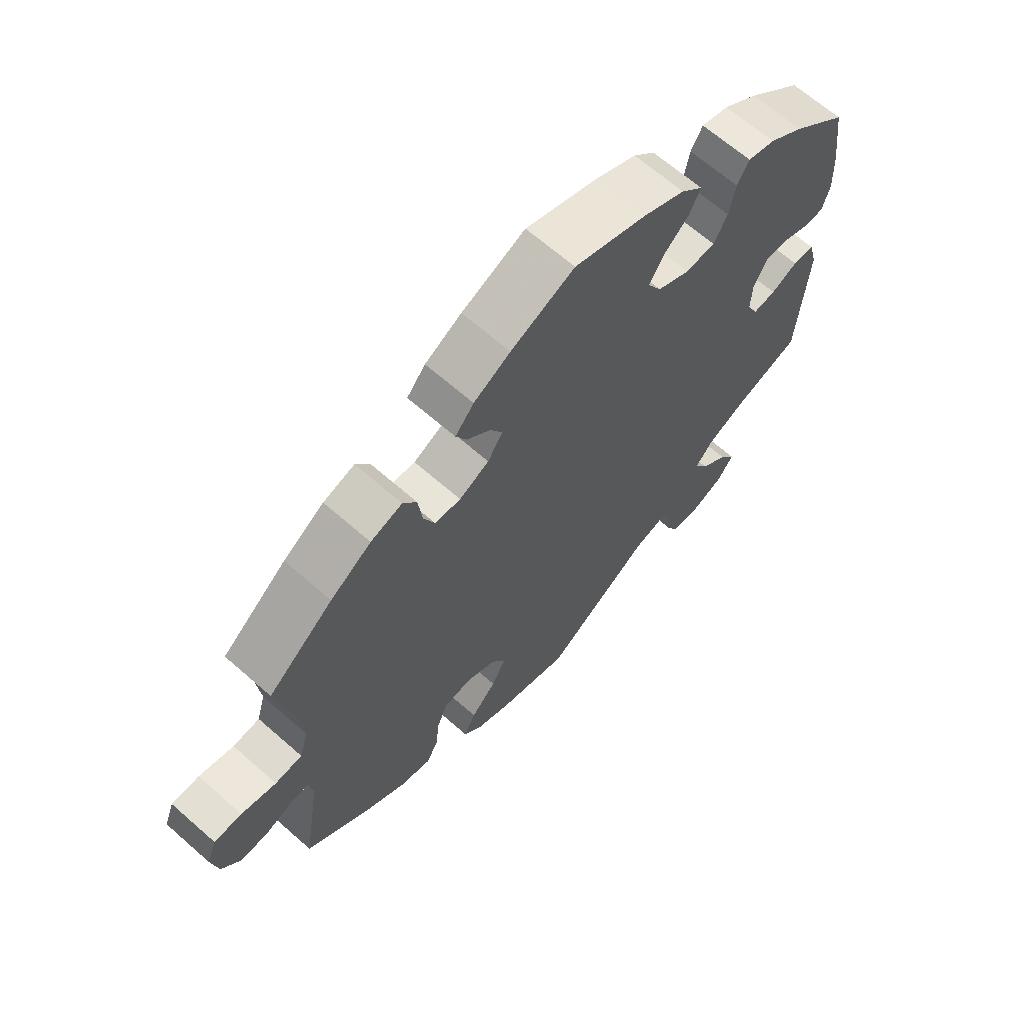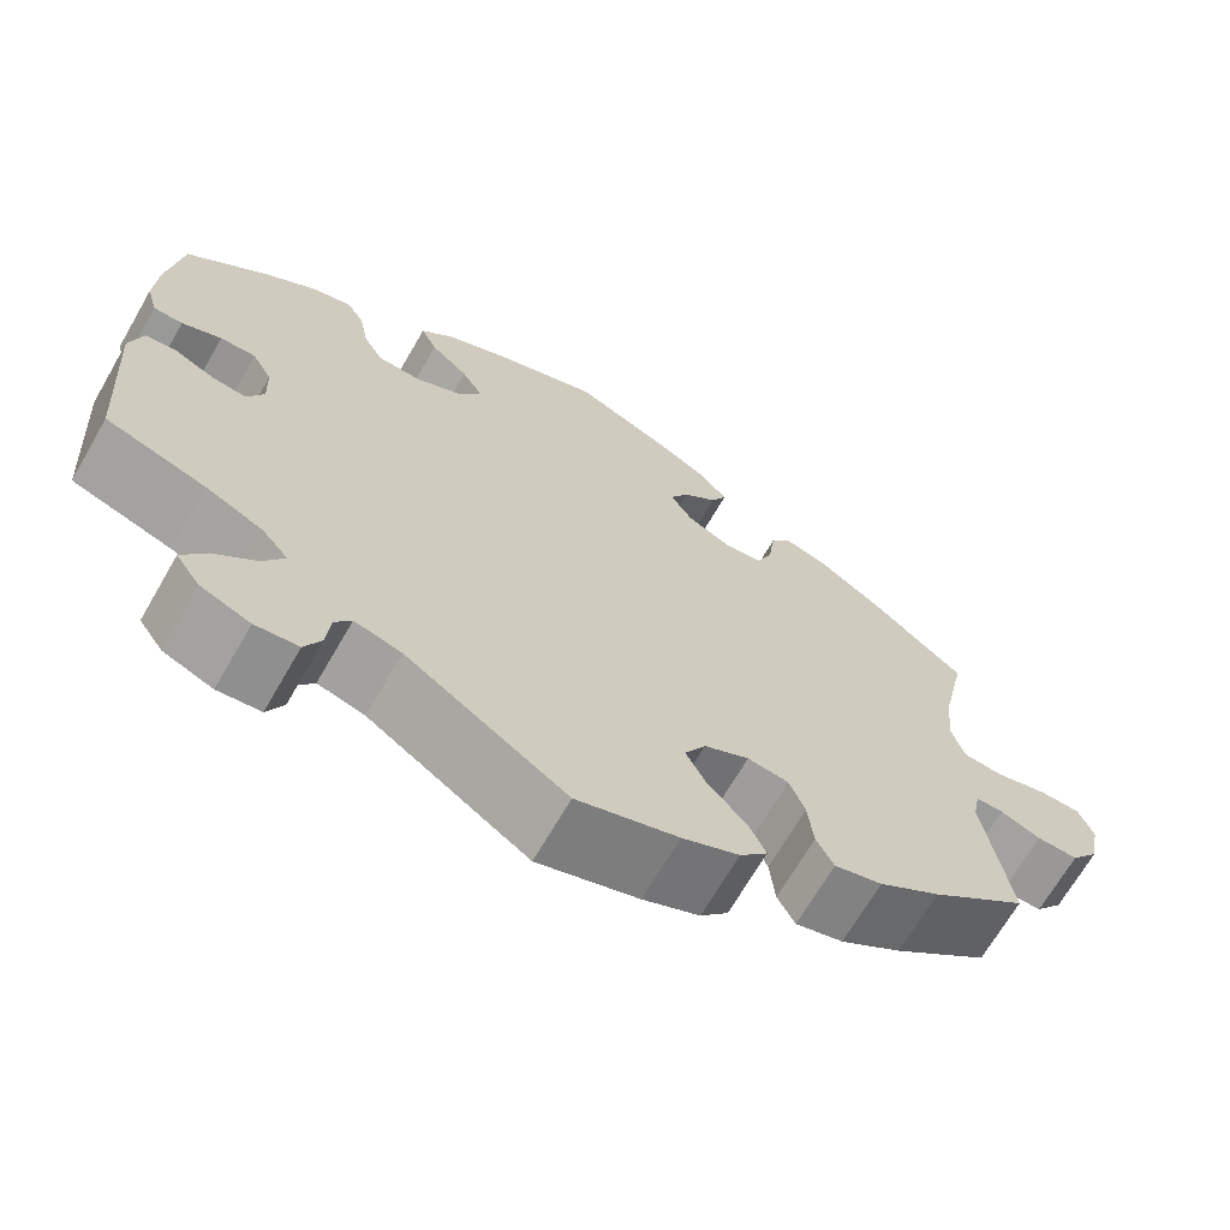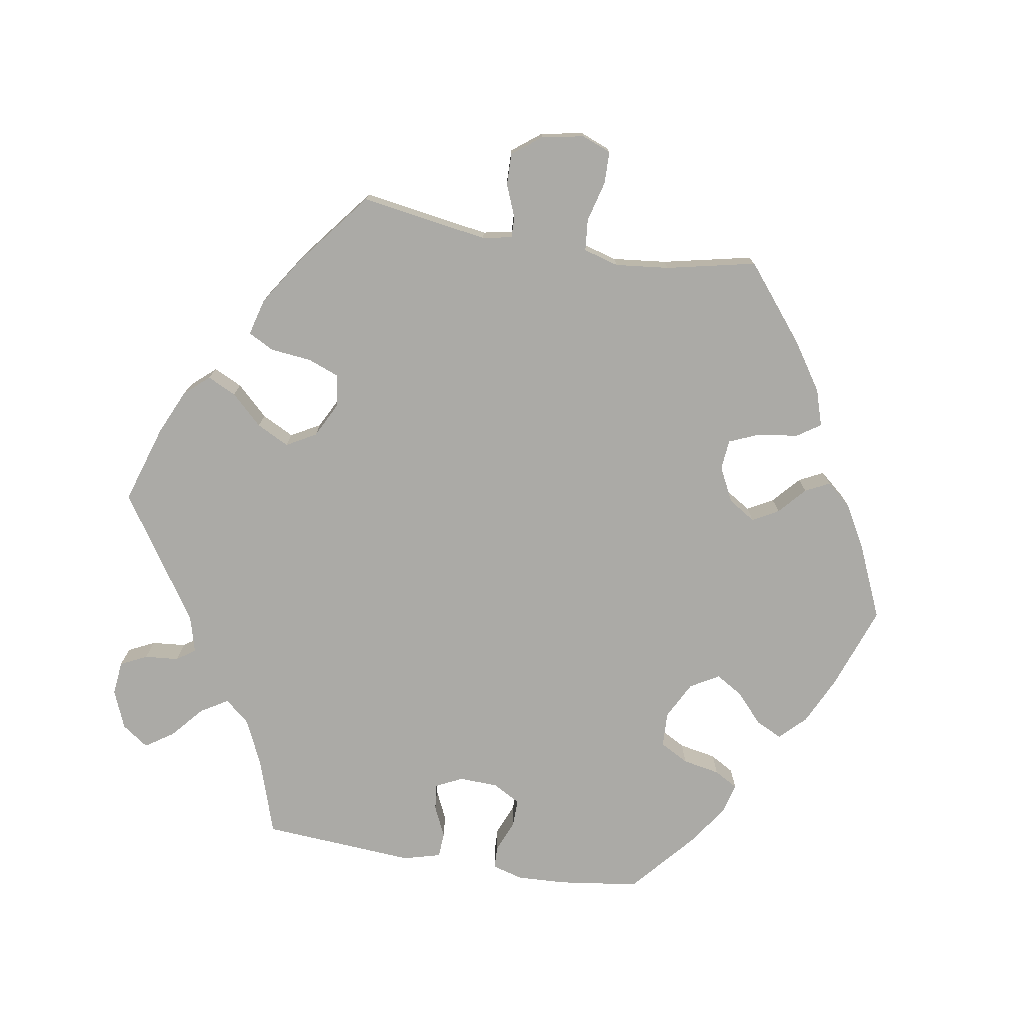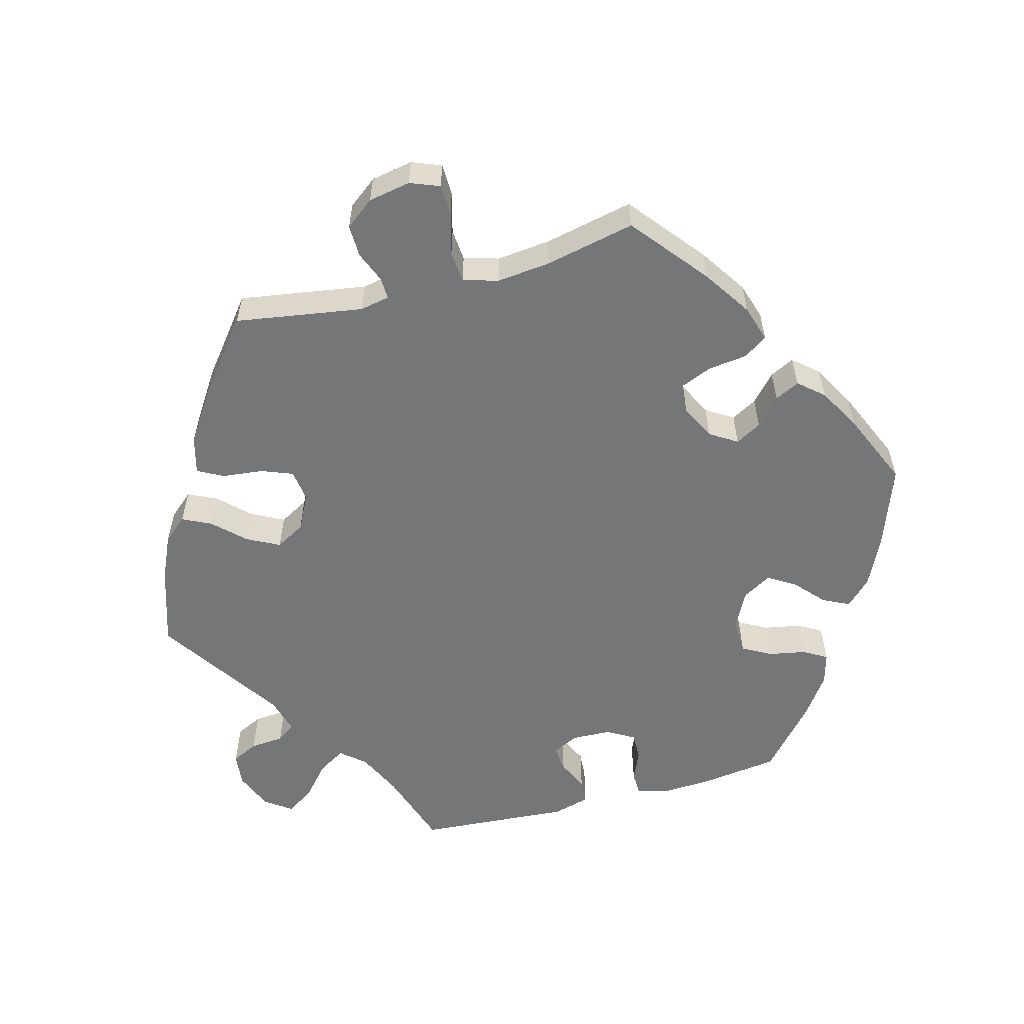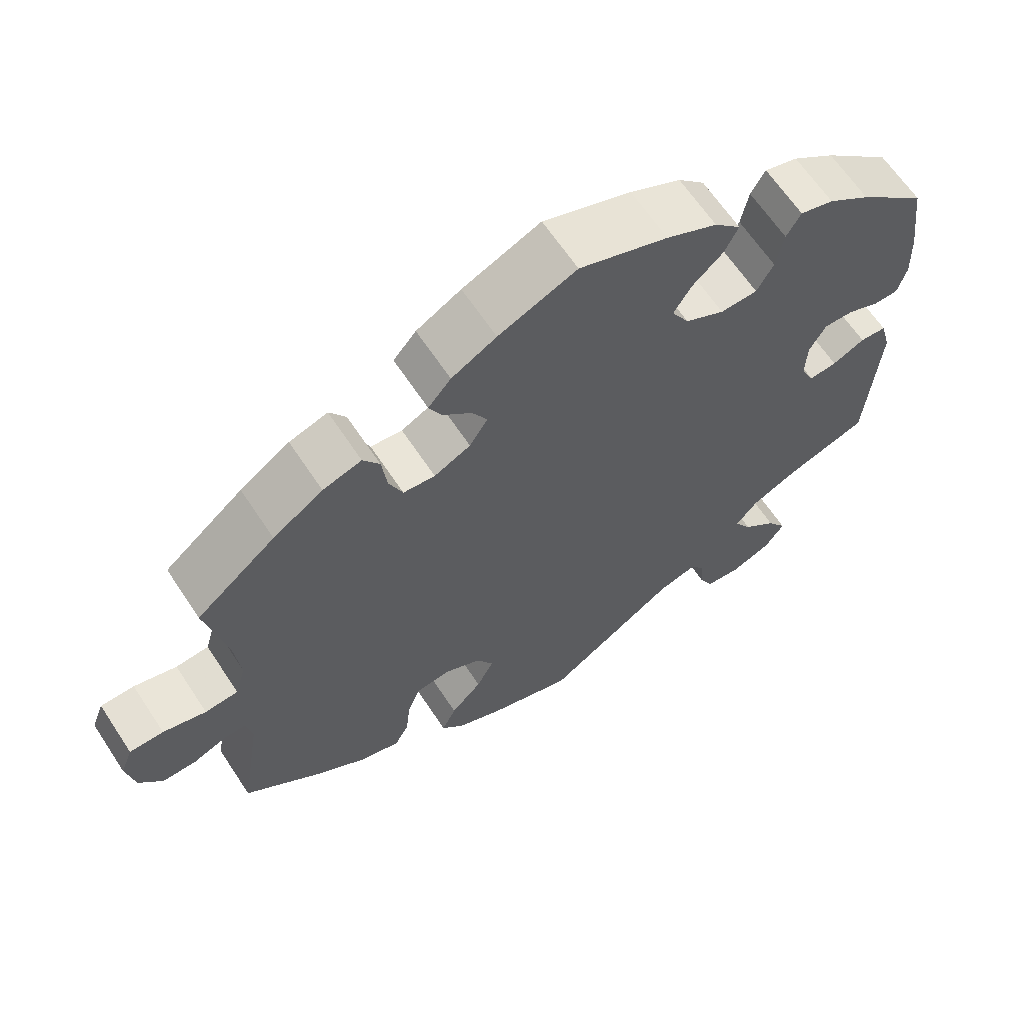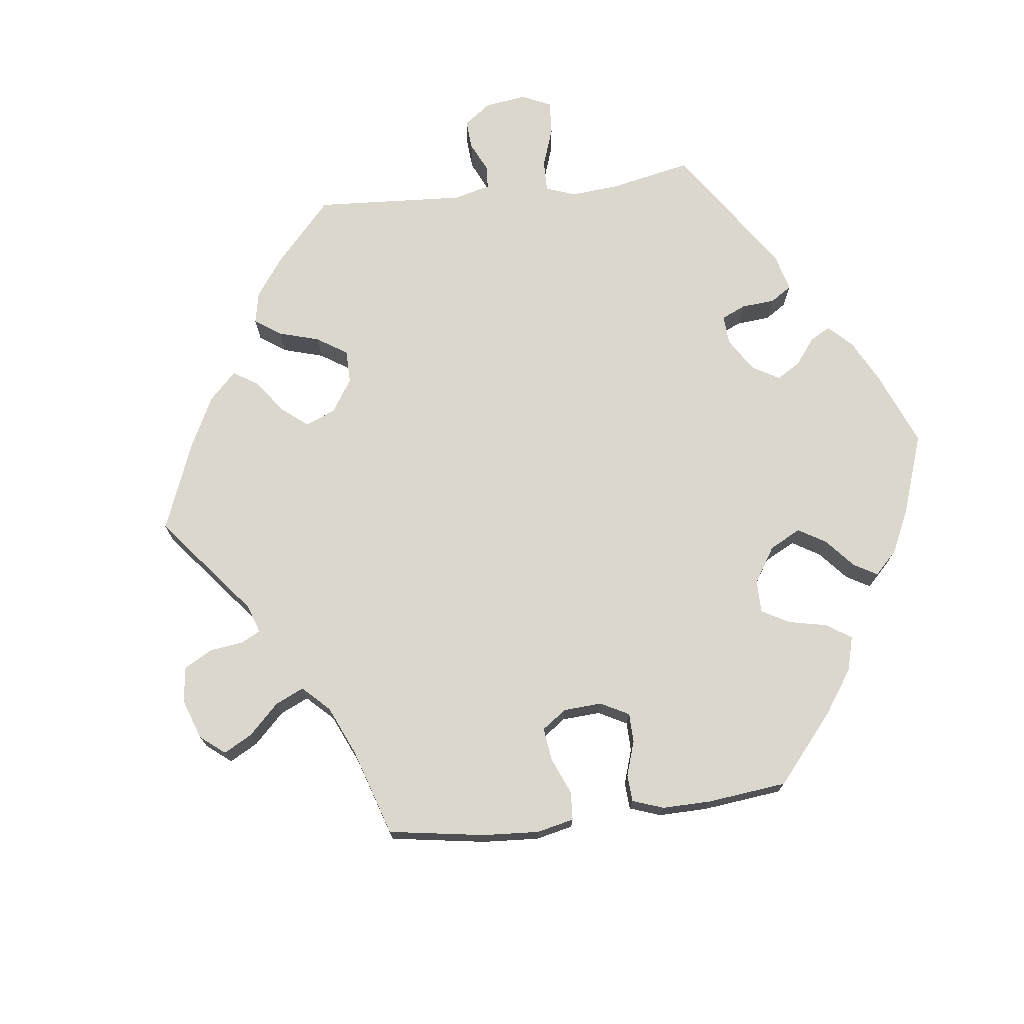
<metadata>
{"format":"obj","ext":"obj","renderer":"f3d","projection":"perspective","resolution":1024,"background":"white","views":[{"elev":65.7,"azim":-48.5,"up":"+Z"},{"elev":-68.1,"azim":150.0,"up":"+Z"},{"elev":-75.8,"azim":-99.4,"up":"+Y"},{"elev":-56.7,"azim":-75.0,"up":"+Y"},{"elev":64.1,"azim":-33.4,"up":"+Z"},{"elev":73.0,"azim":-37.0,"up":"+Y"}]}
</metadata>
<code>
v -0.109 0.07 -0.543
v -0.171 0.07 -0.515
v -0.201 0.07 -0.481
v -0.182 0.07 -0.441
v -0.141 0.07 -0.398
v -0.118 0.07 -0.353
v -0.141 0.07 -0.312
v -0.19 0.07 -0.287
v -0.235 0.07 -0.293
v -0.252 0.07 -0.337
v -0.258 0.07 -0.394
v -0.277 0.07 -0.43
v -0.329 0.07 -0.416
v -0.396 0.07 -0.372
v -0.501 0.07 -0.289
v -0.473 0.07 -0.111
v -0.481 0.07 -0.07
v -0.511 0.07 -0.071
v -0.555 0.07 -0.089
v -0.6 0.07 -0.09
v -0.631 0.07 -0.05
v -0.642 0.07 0.009
v -0.626 0.07 0.05
v -0.581 0.07 0.051
v -0.524 0.07 0.036
v -0.48 0.07 0.04
v -0.466 0.07 0.089
v -0.474 0.07 0.164
v -0.501 0.07 0.289
v -0.396 0.07 0.374
v -0.33 0.07 0.418
v -0.279 0.07 0.434
v -0.257 0.07 0.401
v -0.25 0.07 0.346
v -0.232 0.07 0.303
v -0.19 0.07 0.299
v -0.142 0.07 0.323
v -0.118 0.07 0.361
v -0.138 0.07 0.397
v -0.176 0.07 0.431
v -0.193 0.07 0.465
v -0.163 0.07 0.5
v -0.104 0.07 0.533
v -0.001 0.07 0.578
v 0.116 0.07 0.536
v 0.183 0.07 0.504
v 0.218 0.07 0.469
v 0.2 0.07 0.432
v 0.159 0.07 0.395
v 0.136 0.07 0.357
v 0.159 0.07 0.317
v 0.211 0.07 0.29
v 0.26 0.07 0.292
v 0.282 0.07 0.332
v 0.292 0.07 0.384
v 0.311 0.07 0.417
v 0.355 0.07 0.405
v 0.411 0.07 0.366
v 0.5 0.07 0.289
v 0.515 0.07 0.177
v 0.518 0.07 0.109
v 0.506 0.07 0.066
v 0.474 0.07 0.065
v 0.431 0.07 0.083
v 0.392 0.07 0.084
v 0.37 0.07 0.045
v 0.368 0.07 -0.009
v 0.386 0.07 -0.046
v 0.423 0.07 -0.042
v 0.466 0.07 -0.022
v 0.501 0.07 -0.024
v 0.515 0.07 -0.076
v 0.5 0.07 -0.289
v 0.391 0.07 -0.325
v 0.329 0.07 -0.354
v 0.3 0.07 -0.388
v 0.323 0.07 -0.426
v 0.368 0.07 -0.465
v 0.394 0.07 -0.504
v 0.368 0.07 -0.541
v 0.314 0.07 -0.563
v 0.267 0.07 -0.558
v 0.249 0.07 -0.521
v 0.245 0.07 -0.474
v 0.227 0.07 -0.448
v 0.176 0.07 -0.462
v 0.001 0.07 -0.578
v -0.109 0 -0.543
v -0.171 0 -0.515
v -0.201 0 -0.481
v -0.182 0 -0.441
v -0.141 0 -0.398
v -0.118 0 -0.353
v -0.141 0 -0.312
v -0.19 0 -0.287
v -0.235 0 -0.293
v -0.252 0 -0.337
v -0.258 0 -0.394
v -0.277 0 -0.43
v -0.329 0 -0.416
v -0.396 0 -0.372
v -0.501 0 -0.289
v -0.473 0 -0.111
v -0.481 0 -0.07
v -0.511 0 -0.071
v -0.555 0 -0.089
v -0.6 0 -0.09
v -0.631 0 -0.05
v -0.642 0 0.009
v -0.626 0 0.05
v -0.581 0 0.051
v -0.524 0 0.036
v -0.48 0 0.04
v -0.466 0 0.089
v -0.474 0 0.164
v -0.501 0 0.289
v -0.396 0 0.374
v -0.33 0 0.418
v -0.279 0 0.434
v -0.257 0 0.401
v -0.25 0 0.346
v -0.232 0 0.303
v -0.19 0 0.299
v -0.142 0 0.323
v -0.118 0 0.361
v -0.138 0 0.397
v -0.176 0 0.431
v -0.193 0 0.465
v -0.163 0 0.5
v -0.104 0 0.533
v -0.001 0 0.578
v 0.116 0 0.536
v 0.183 0 0.504
v 0.218 0 0.469
v 0.2 0 0.432
v 0.159 0 0.395
v 0.136 0 0.357
v 0.159 0 0.317
v 0.211 0 0.29
v 0.26 0 0.292
v 0.282 0 0.332
v 0.292 0 0.384
v 0.311 0 0.417
v 0.355 0 0.405
v 0.411 0 0.366
v 0.5 0 0.289
v 0.515 0 0.177
v 0.518 0 0.109
v 0.506 0 0.066
v 0.474 0 0.065
v 0.431 0 0.083
v 0.392 0 0.084
v 0.37 0 0.045
v 0.368 0 -0.009
v 0.386 0 -0.046
v 0.423 0 -0.042
v 0.466 0 -0.022
v 0.501 0 -0.024
v 0.515 0 -0.076
v 0.5 0 -0.289
v 0.391 0 -0.325
v 0.329 0 -0.354
v 0.3 0 -0.388
v 0.323 0 -0.426
v 0.368 0 -0.465
v 0.394 0 -0.504
v 0.368 0 -0.541
v 0.314 0 -0.563
v 0.267 0 -0.558
v 0.249 0 -0.521
v 0.245 0 -0.474
v 0.227 0 -0.448
v 0.176 0 -0.462
v 0.001 0 -0.578
f 86 87 1 2
f 85 86 2 3
f 81 82 83 84
f 81 84 85
f 80 81 85
f 77 78 79 80
f 76 77 80 85
f 75 76 85 3
f 71 72 73 74
f 69 70 71 74
f 68 69 74 75
f 67 68 75 3
f 61 62 63 64
f 61 64 65
f 60 61 65
f 59 60 65
f 58 59 65 66
f 54 55 56 57
f 53 54 57 58
f 46 47 48 49
f 46 49 50
f 45 46 50
f 44 45 50
f 43 44 50 51
f 39 40 41 42
f 38 39 42 43
f 31 32 33 34
f 31 34 35
f 28 29 30 31
f 27 28 31 35
f 26 27 35 36
f 22 23 24 25
f 22 25 26
f 21 22 26
f 18 19 20 21
f 17 18 21 26
f 16 17 26 36
f 10 11 12 13
f 9 10 13 14
f 67 3 4 5
f 66 67 5 6
f 53 58 66 6
f 38 43 51
f 37 38 51 52
f 36 37 52
f 16 36 52
f 9 14 15 16
f 8 9 16 52
f 7 8 52 53
f 6 7 53
f 89 88 174 173
f 90 89 173 172
f 171 170 169 168
f 172 171 168
f 172 168 167
f 167 166 165 164
f 172 167 164 163
f 90 172 163 162
f 161 160 159 158
f 161 158 157 156
f 162 161 156 155
f 90 162 155 154
f 151 150 149 148
f 152 151 148
f 152 148 147
f 152 147 146
f 153 152 146 145
f 144 143 142 141
f 145 144 141 140
f 136 135 134 133
f 137 136 133
f 137 133 132
f 137 132 131
f 138 137 131 130
f 129 128 127 126
f 130 129 126 125
f 121 120 119 118
f 122 121 118
f 118 117 116 115
f 122 118 115 114
f 123 122 114 113
f 112 111 110 109
f 113 112 109
f 113 109 108
f 108 107 106 105
f 113 108 105 104
f 123 113 104 103
f 100 99 98 97
f 101 100 97 96
f 92 91 90 154
f 93 92 154 153
f 93 153 145 140
f 138 130 125
f 139 138 125 124
f 139 124 123
f 139 123 103
f 103 102 101 96
f 139 103 96 95
f 140 139 95 94
f 140 94 93
f 1 88 89 2
f 2 89 90 3
f 3 90 91 4
f 4 91 92 5
f 5 92 93 6
f 6 93 94 7
f 7 94 95 8
f 8 95 96 9
f 9 96 97 10
f 10 97 98 11
f 11 98 99 12
f 12 99 100 13
f 13 100 101 14
f 14 101 102 15
f 15 102 103 16
f 16 103 104 17
f 17 104 105 18
f 18 105 106 19
f 19 106 107 20
f 20 107 108 21
f 21 108 109 22
f 22 109 110 23
f 23 110 111 24
f 24 111 112 25
f 25 112 113 26
f 26 113 114 27
f 27 114 115 28
f 28 115 116 29
f 29 116 117 30
f 30 117 118 31
f 31 118 119 32
f 32 119 120 33
f 33 120 121 34
f 34 121 122 35
f 35 122 123 36
f 36 123 124 37
f 37 124 125 38
f 38 125 126 39
f 39 126 127 40
f 40 127 128 41
f 41 128 129 42
f 42 129 130 43
f 43 130 131 44
f 44 131 132 45
f 45 132 133 46
f 46 133 134 47
f 47 134 135 48
f 48 135 136 49
f 49 136 137 50
f 50 137 138 51
f 51 138 139 52
f 52 139 140 53
f 53 140 141 54
f 54 141 142 55
f 55 142 143 56
f 56 143 144 57
f 57 144 145 58
f 58 145 146 59
f 59 146 147 60
f 60 147 148 61
f 61 148 149 62
f 62 149 150 63
f 63 150 151 64
f 64 151 152 65
f 65 152 153 66
f 66 153 154 67
f 67 154 155 68
f 68 155 156 69
f 69 156 157 70
f 70 157 158 71
f 71 158 159 72
f 72 159 160 73
f 73 160 161 74
f 74 161 162 75
f 75 162 163 76
f 76 163 164 77
f 77 164 165 78
f 78 165 166 79
f 79 166 167 80
f 80 167 168 81
f 81 168 169 82
f 82 169 170 83
f 83 170 171 84
f 84 171 172 85
f 85 172 173 86
f 86 173 174 87
f 87 174 88 1

</code>
